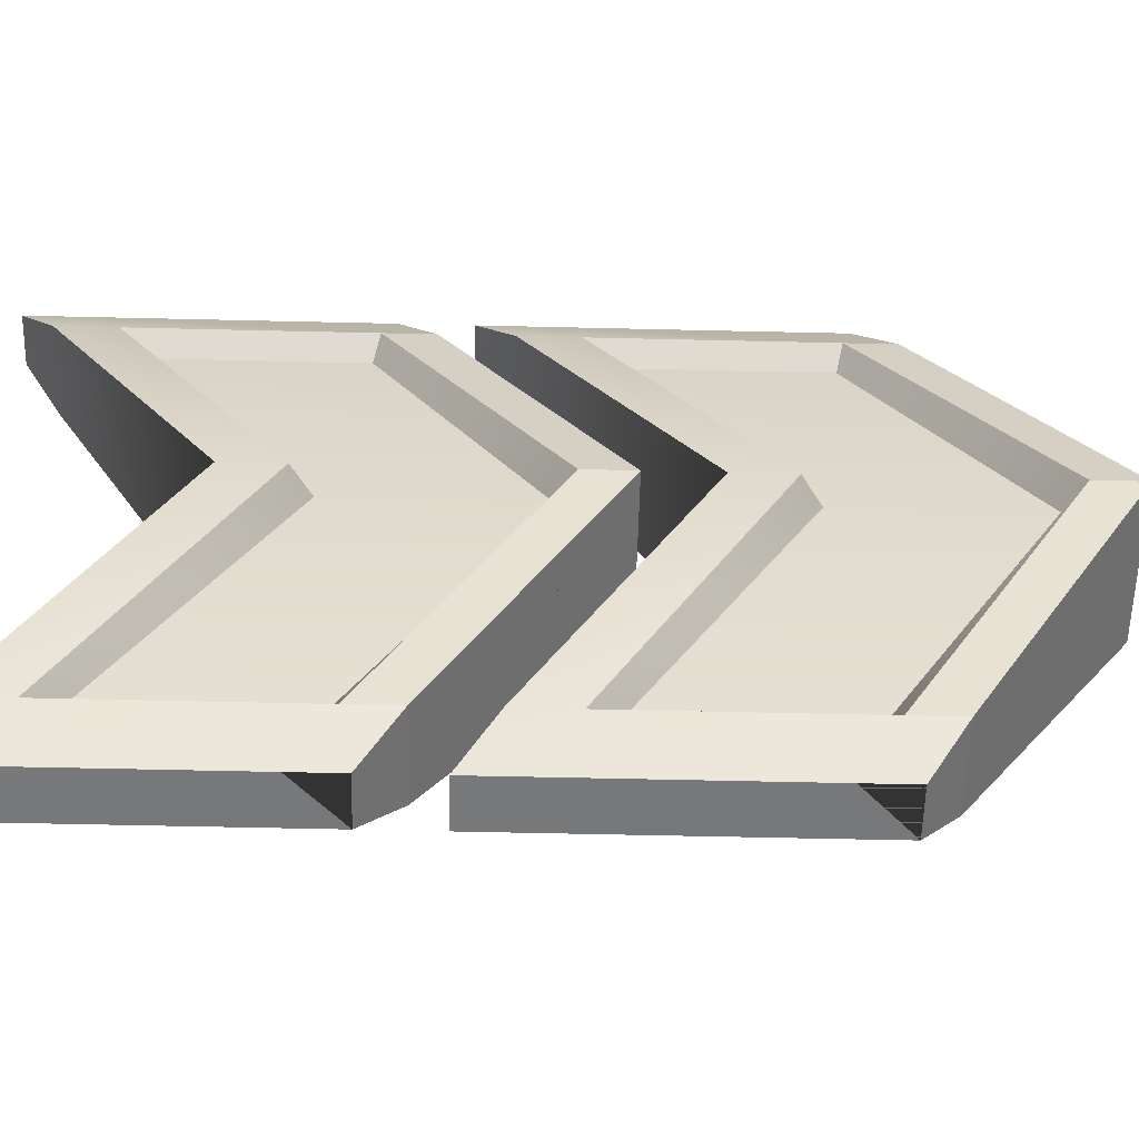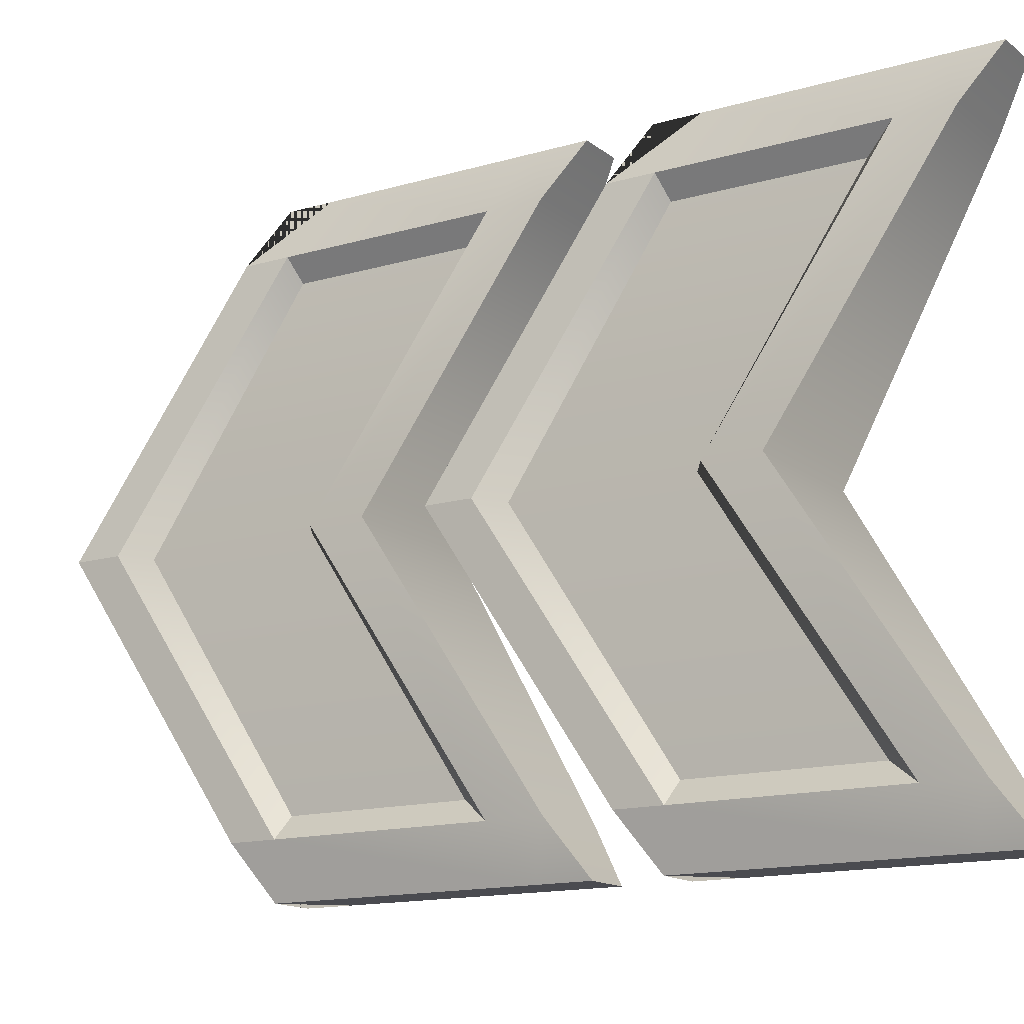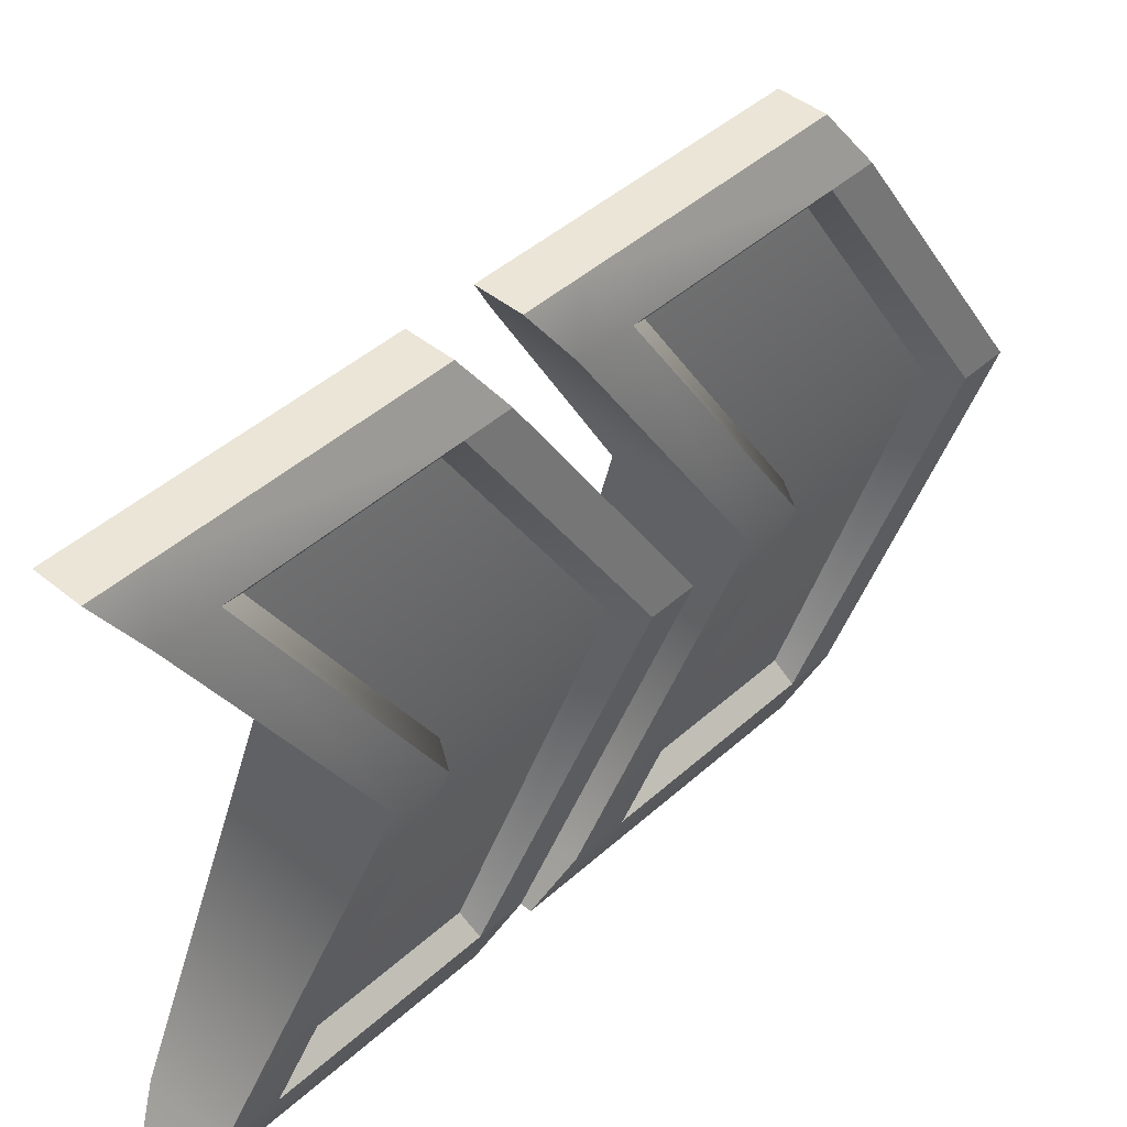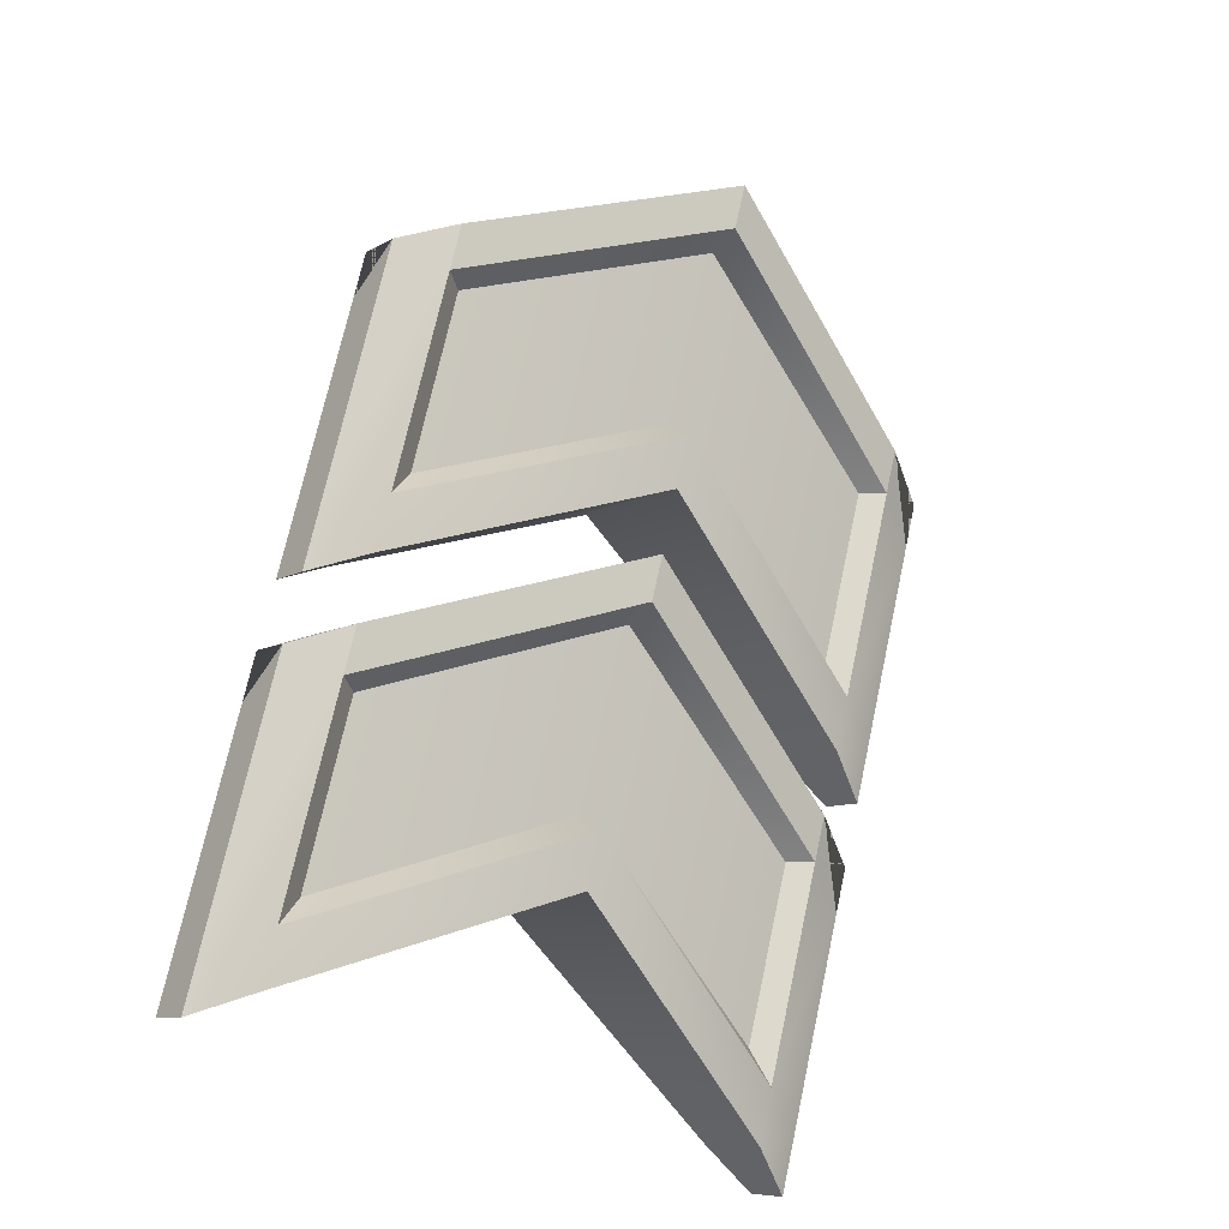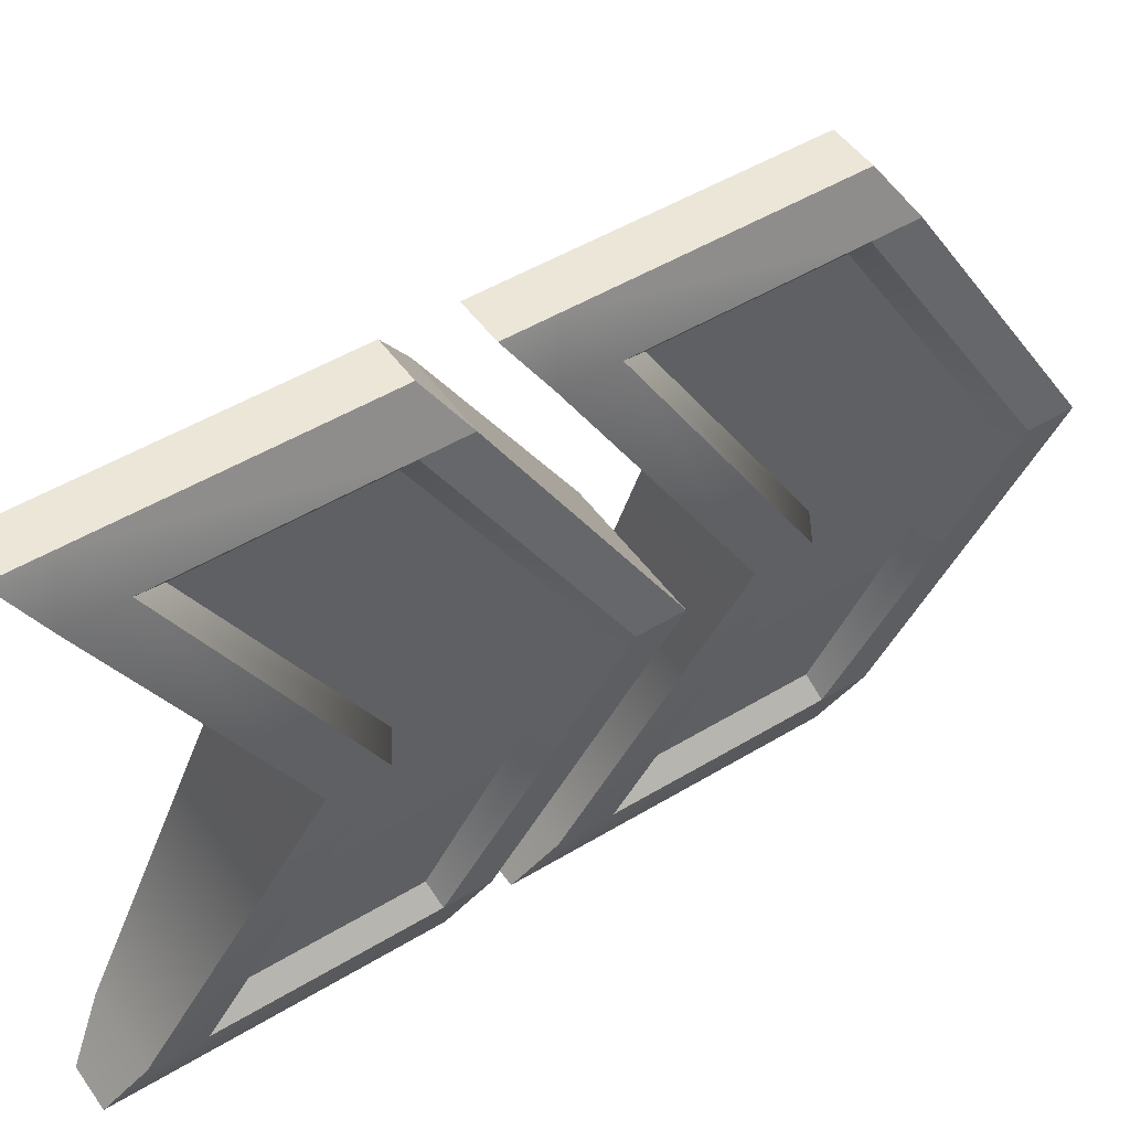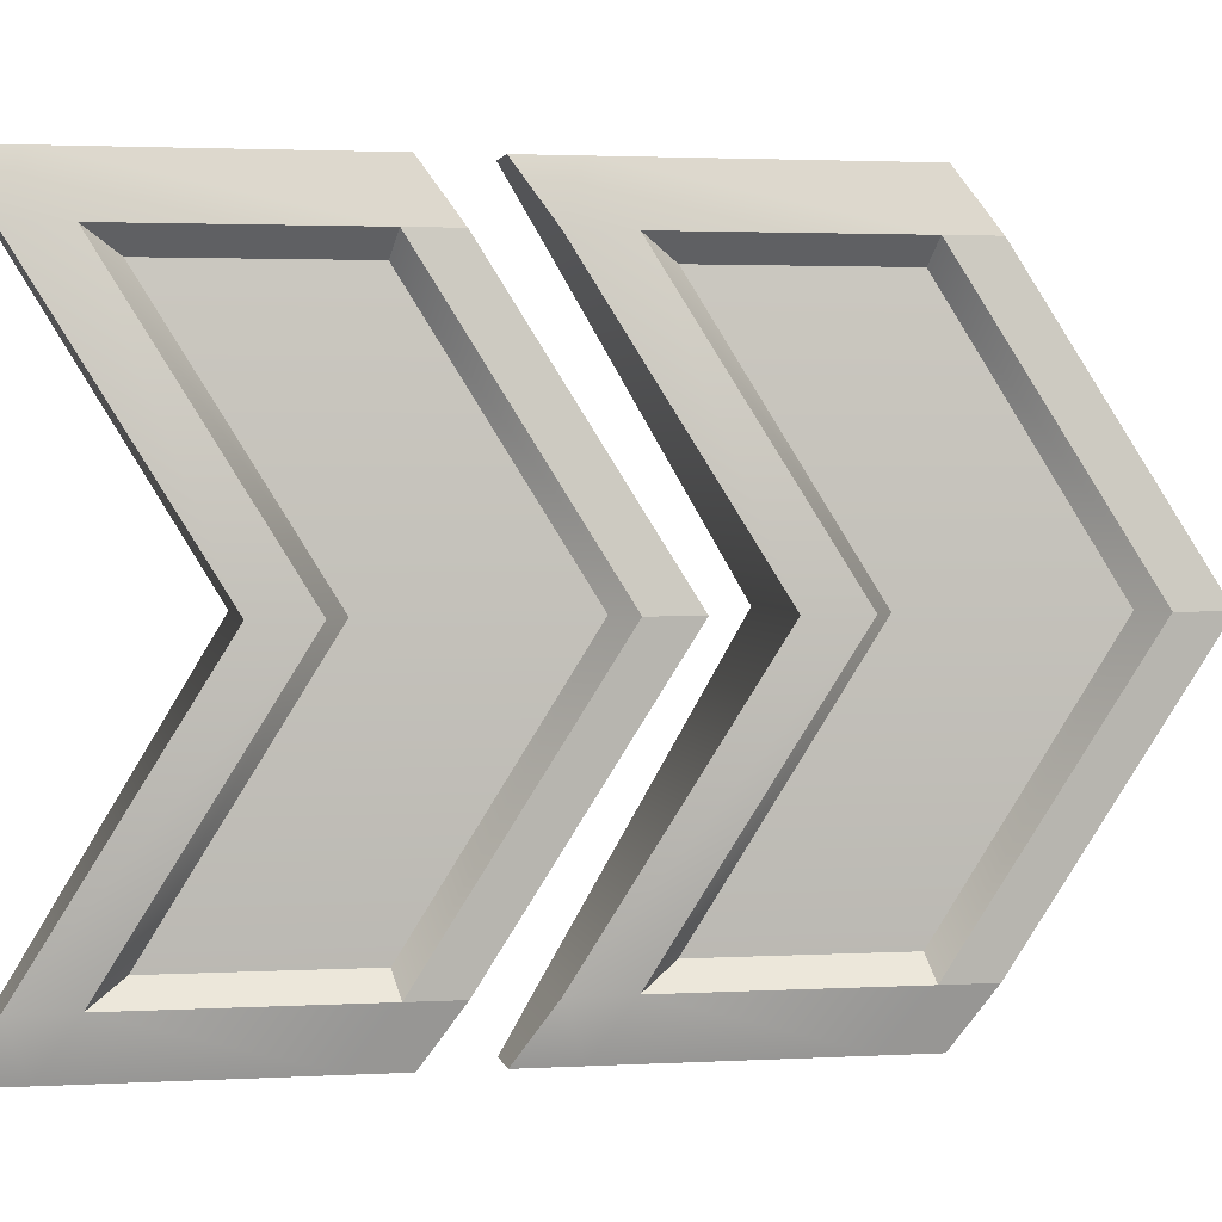
<metadata>
{"format":"obj","ext":"obj","renderer":"f3d","projection":"perspective","resolution":1024,"background":"white","views":[{"elev":-57.3,"azim":108.6,"up":"+Z"},{"elev":-14.6,"azim":-37.7,"up":"+Z"},{"elev":44.3,"azim":63.7,"up":"+Z"},{"elev":-34.1,"azim":-128.2,"up":"+Y"},{"elev":49.1,"azim":76.1,"up":"+Z"},{"elev":2.5,"azim":99.0,"up":"+Z"}]}
</metadata>
<code>
g default
v -0.008055 -0.08587 -0.5
v 0.06137 -0.0606 -0.5
v -0.008055 -0.08587 0.5
v 0.06137 -0.0606 0.5
v -0.0547 -0.04413 -0.4174
v 0.07026 0.001356 -0.4174
v -0.1869 0.1788 0
v 0.02828 0.2571 -0
v -0.0547 -0.04413 0.4174
v 0.07026 0.001354 0.4174
v -0.154 0.315 0.5
v -0.2006 0.3568 0.4174
v -0.3328 0.5797 0
v -0.2006 0.3568 -0.4174
v -0.154 0.315 -0.5
v -0.08454 0.3403 -0.5
v -0.07564 0.4022 -0.4174
v -0.1176 0.658 0
v -0.07564 0.4022 0.4174
v -0.08454 0.3403 0.5
v -0.03765 -0.004562 0.5
v -0.08429 0.03718 0.4174
v -0.2165 0.2601 -0
v -0.08429 0.03718 -0.4174
v -0.03765 -0.004563 -0.5
v 0.03177 0.02071 -0.5
v 0.04067 0.08267 -0.4174
v -0.001313 0.3384 0
v 0.04067 0.08266 0.4174
v 0.03177 0.02071 0.5
v -0.07618 0.09169 0.3832
v -0.1839 0.3026 0
v -0.1728 0.3571 0.3832
v -0.2805 0.5681 0
v -0.07618 0.09168 -0.3832
v -0.1728 0.3571 -0.3832
v -0.000574 0.1192 -0.3832
v -0.05366 0.35 0
v -0.09719 0.3847 -0.3832
v -0.1503 0.6155 0
v -0.000574 0.1192 0.3832
v -0.09719 0.3847 0.3832
v -0.1096 0.4092 0.5
v -0.1791 0.384 0.5
v -0.2257 0.4257 0.4174
v -0.3579 0.6486 0
v -0.2257 0.4257 -0.4174
v -0.1791 0.384 -0.5
v -0.1096 0.4092 -0.5
v -0.1007 0.4712 -0.4174
v -0.1427 0.727 0
v -0.1007 0.4712 0.4174
v -0.1096 0.4092 0.5
v -0.1791 0.384 0.5
v -0.2257 0.4257 0.4174
v -0.3579 0.6486 0
v -0.2257 0.4257 -0.4174
v -0.1791 0.384 -0.5
v -0.1096 0.4092 -0.5
v -0.1007 0.4712 -0.4174
v -0.1427 0.727 0
v -0.1007 0.4712 0.4174
v 0.1979 -0.6518 -0.5
v 0.2674 -0.6266 -0.5
v 0.1979 -0.6518 0.5
v 0.2674 -0.6266 0.5
v 0.1513 -0.6101 -0.4174
v 0.2763 -0.5646 -0.4174
v 0.01906 -0.3872 0
v 0.2343 -0.3089 -0
v 0.1513 -0.6101 0.4174
v 0.2763 -0.5646 0.4174
v 0.05203 -0.251 0.5
v 0.00539 -0.2092 0.4174
v -0.1268 0.01369 0
v 0.00539 -0.2092 -0.4174
v 0.05203 -0.251 -0.5
v 0.1215 -0.2257 -0.5
v 0.1304 -0.1637 -0.4174
v 0.08837 0.09202 0
v 0.1304 -0.1637 0.4174
v 0.1215 -0.2257 0.5
v 0.1683 -0.5705 0.5
v 0.1217 -0.5288 0.4174
v -0.01053 -0.3059 -0
v 0.1217 -0.5288 -0.4174
v 0.1683 -0.5705 -0.5
v 0.2378 -0.5453 -0.5
v 0.2467 -0.4833 -0.4174
v 0.2047 -0.2276 0
v 0.2467 -0.4833 0.4174
v 0.2378 -0.5453 0.5
v 0.1298 -0.4743 0.3832
v 0.02212 -0.2634 0
v 0.03319 -0.2088 0.3832
v -0.0745 0.002101 0
v 0.1298 -0.4743 -0.3832
v 0.03319 -0.2088 -0.3832
v 0.2054 -0.4468 -0.3832
v 0.1523 -0.216 0
v 0.1088 -0.1813 -0.3832
v 0.05572 0.04949 0
v 0.2054 -0.4468 0.3832
v 0.1088 -0.1813 0.3832
v 0.09635 -0.1567 0.5
v 0.02693 -0.182 0.5
v -0.01971 -0.1402 0.4174
v -0.1519 0.08266 0
v -0.01971 -0.1402 -0.4174
v 0.02693 -0.182 -0.5
v 0.09635 -0.1567 -0.5
v 0.1052 -0.09477 -0.4174
v 0.06327 0.161 0
v 0.1052 -0.09477 0.4174
v 0.09635 -0.1567 0.5
v 0.02693 -0.182 0.5
v -0.01971 -0.1402 0.4174
v -0.1519 0.08266 0
v -0.01971 -0.1402 -0.4174
v 0.02693 -0.182 -0.5
v 0.09635 -0.1567 -0.5
v 0.1052 -0.09477 -0.4174
v 0.06327 0.161 0
v 0.1052 -0.09477 0.4174
g polySurface2
f 25 26 2 1
f 9 10 4 3
f 3 4 30 21
f 10 29 30 4
f 21 22 9 3
f 5 24 25 1
f 1 2 6 5
f 26 27 6 2
f 7 23 24 5
f 5 6 8 7
f 6 27 28 8
f 9 22 23 7
f 7 8 10 9
f 8 28 29 10
f 44 55 12 11
f 13 12 45 56
f 14 13 46 57
f 15 14 47 58
f 48 59 16 15
f 49 60 17 16
f 18 17 50 61
f 19 18 51 62
f 20 19 52 43
f 11 20 53 54
f 11 12 22 21
f 32 31 33 34
f 35 32 34 36
f 25 24 14 15
f 15 16 26 25
f 16 17 27 26
f 38 37 39 40
f 41 38 40 42
f 30 29 19 20
f 21 30 20 11
f 23 22 31 32
f 22 12 33 31
f 12 13 34 33
f 24 23 32 35
f 13 14 36 34
f 14 24 35 36
f 28 27 37 38
f 27 17 39 37
f 17 18 40 39
f 29 28 38 41
f 18 19 42 40
f 19 29 41 42
f 57 46 51 18 61 50 47 14
f 56 45 52 19 62 51 46 13
f 55 44 11 54 53 20 43 52 45 12
f 58 47 50 17 60 49 16 59 48 15
f 87 88 64 63
f 71 72 66 65
f 65 66 92 83
f 72 91 92 66
f 83 84 71 65
f 67 86 87 63
f 63 64 68 67
f 88 89 68 64
f 69 85 86 67
f 67 68 70 69
f 68 89 90 70
f 71 84 85 69
f 69 70 72 71
f 70 90 91 72
f 106 117 74 73
f 75 74 107 118
f 76 75 108 119
f 77 76 109 120
f 110 121 78 77
f 111 122 79 78
f 80 79 112 123
f 81 80 113 124
f 82 81 114 105
f 73 82 115 116
f 73 74 84 83
f 94 93 95 96
f 97 94 96 98
f 87 86 76 77
f 77 78 88 87
f 78 79 89 88
f 100 99 101 102
f 103 100 102 104
f 92 91 81 82
f 83 92 82 73
f 85 84 93 94
f 84 74 95 93
f 74 75 96 95
f 86 85 94 97
f 75 76 98 96
f 76 86 97 98
f 90 89 99 100
f 89 79 101 99
f 79 80 102 101
f 91 90 100 103
f 80 81 104 102
f 81 91 103 104
f 119 108 113 80 123 112 109 76
f 118 107 114 81 124 113 108 75
f 117 106 73 116 115 82 105 114 107 74
f 120 109 112 79 122 111 78 121 110 77

</code>
